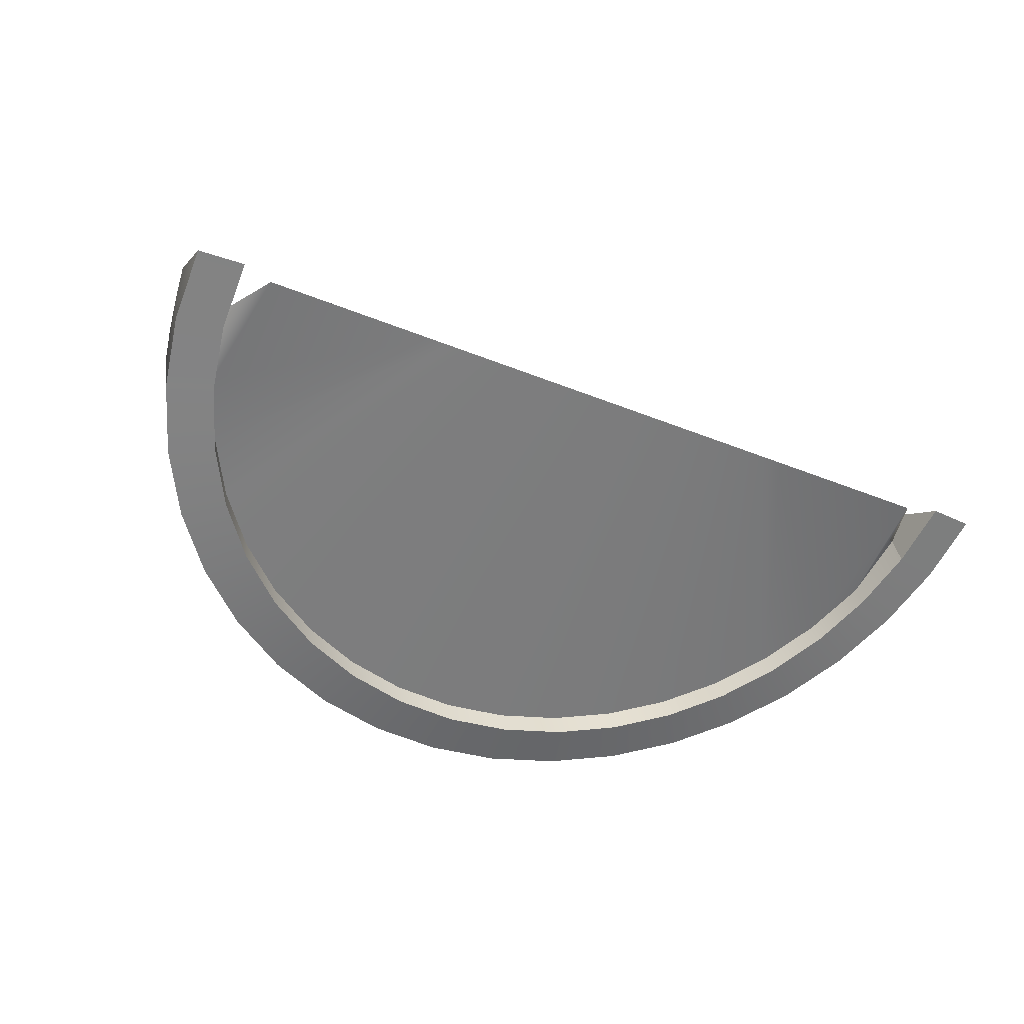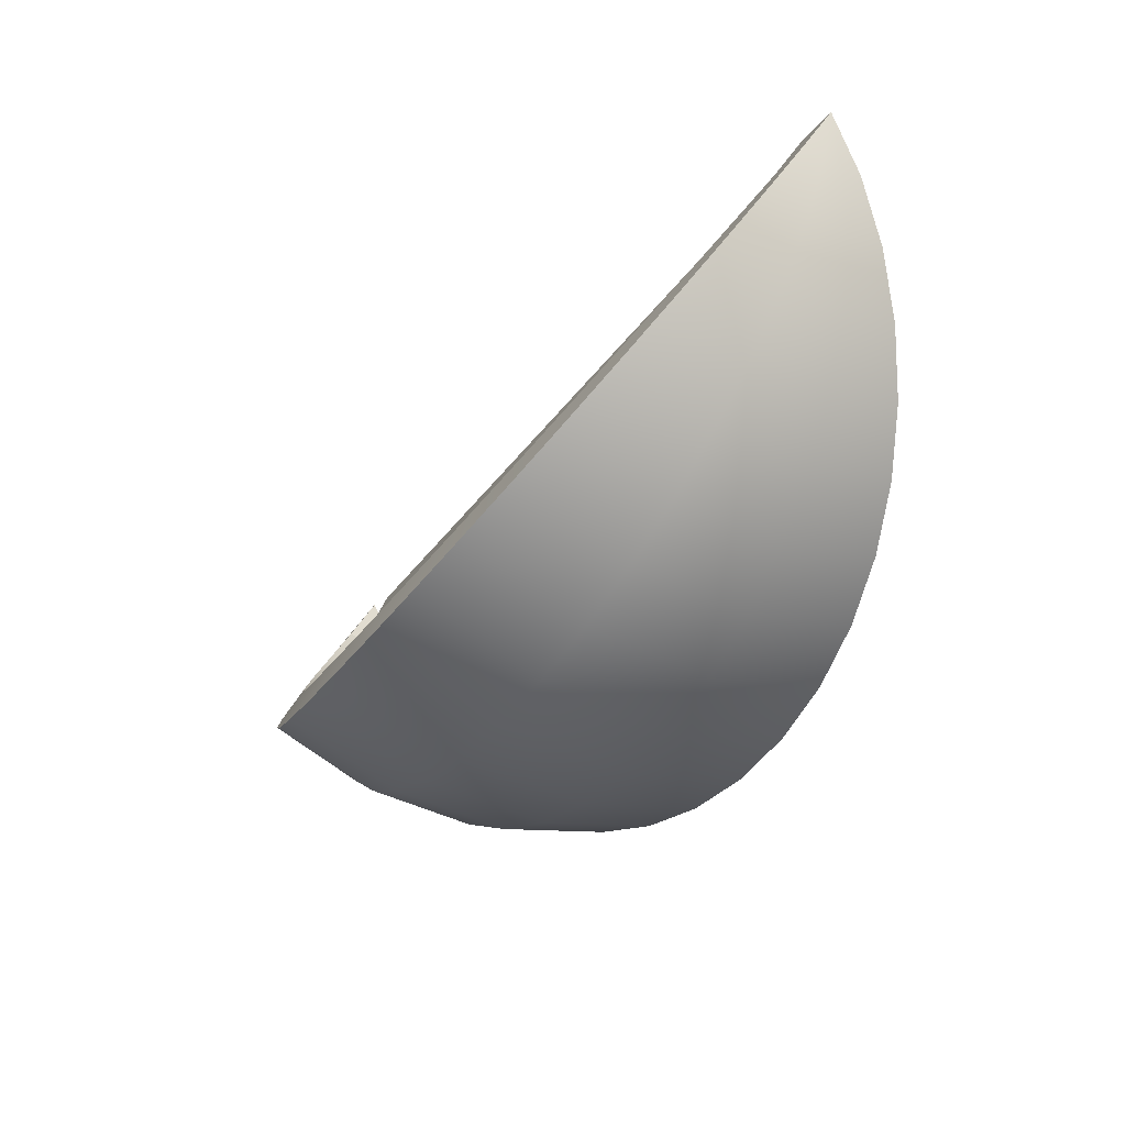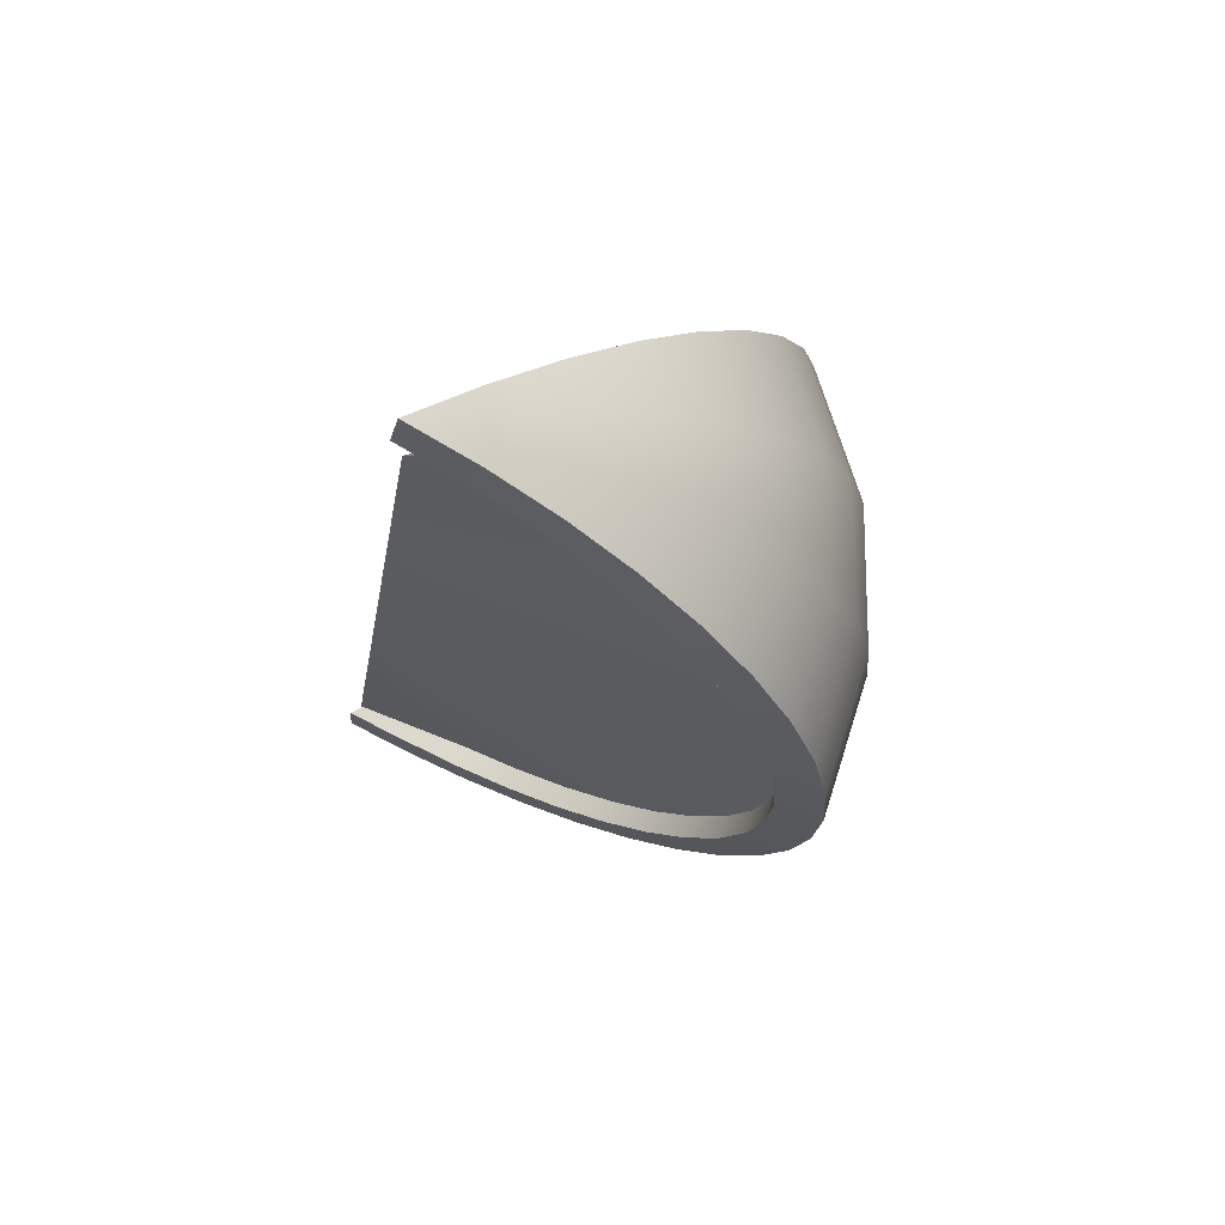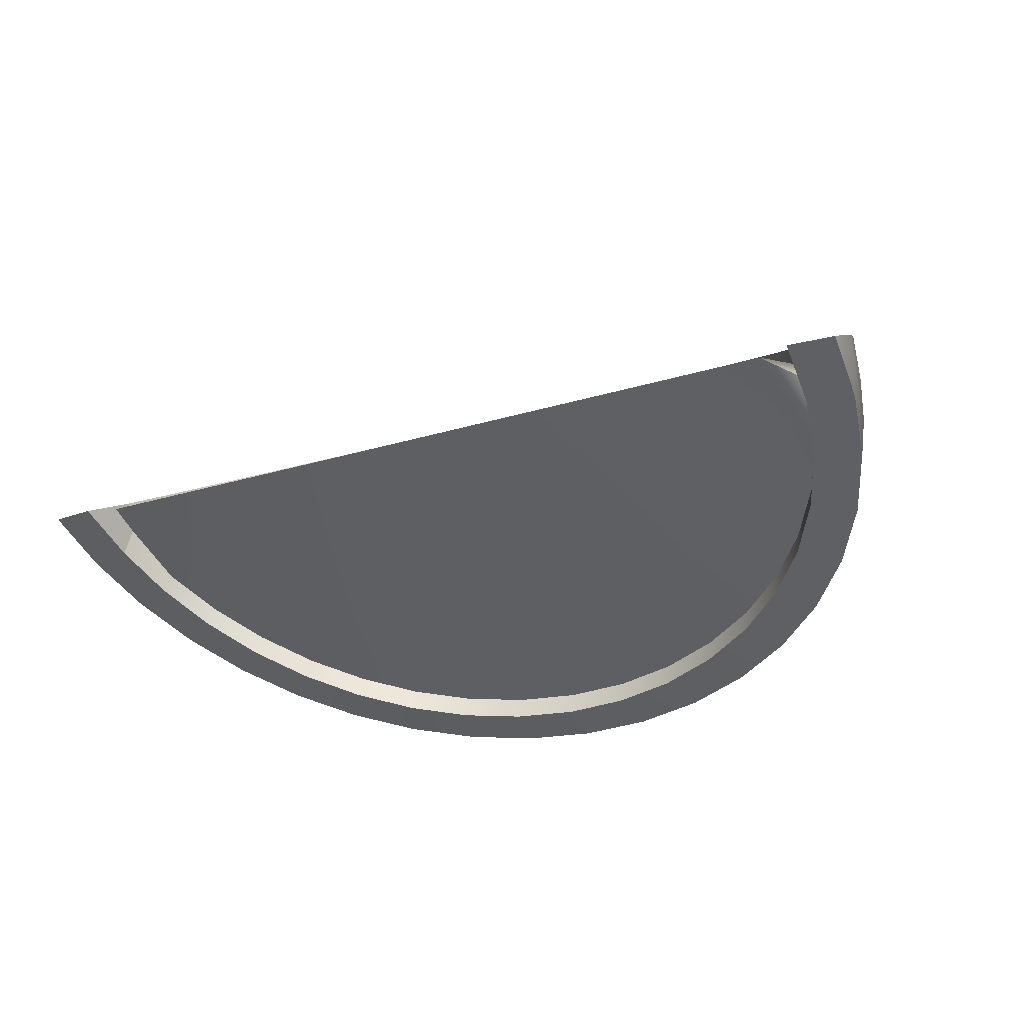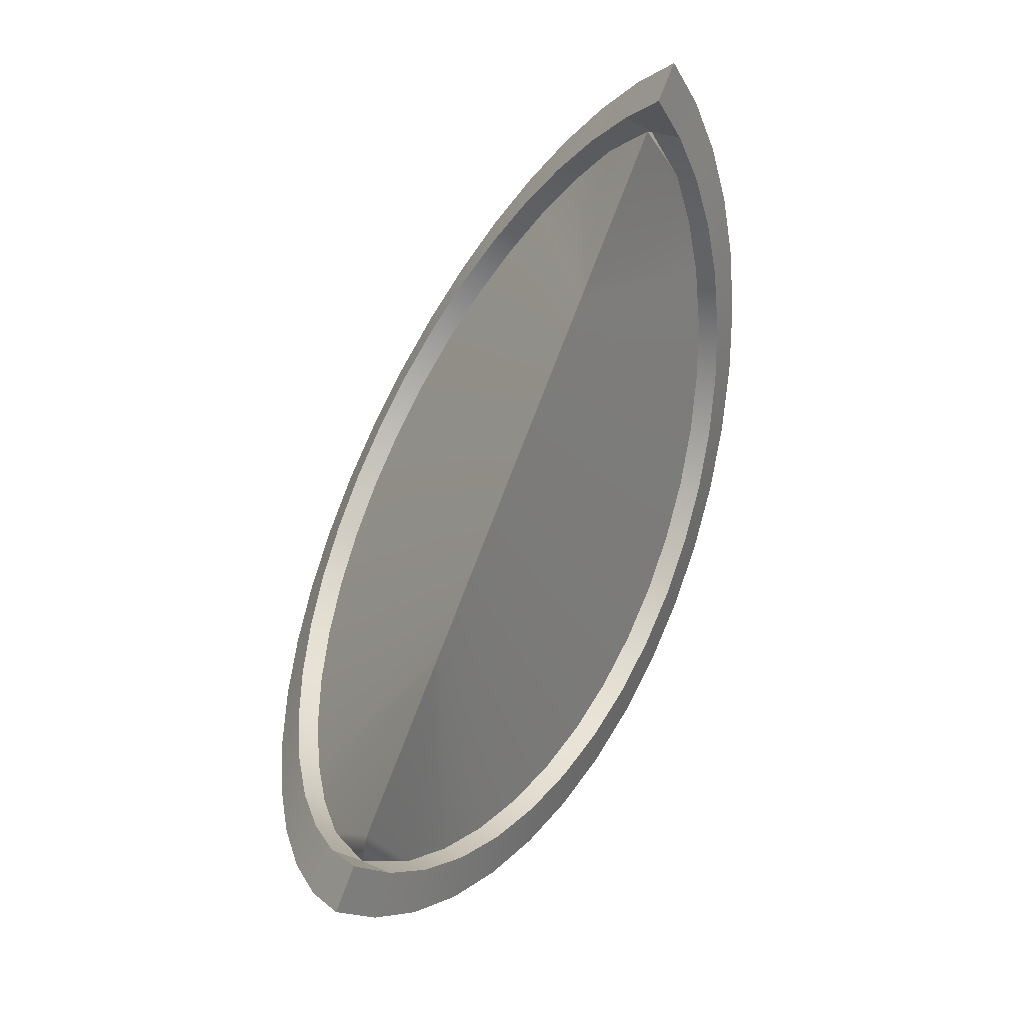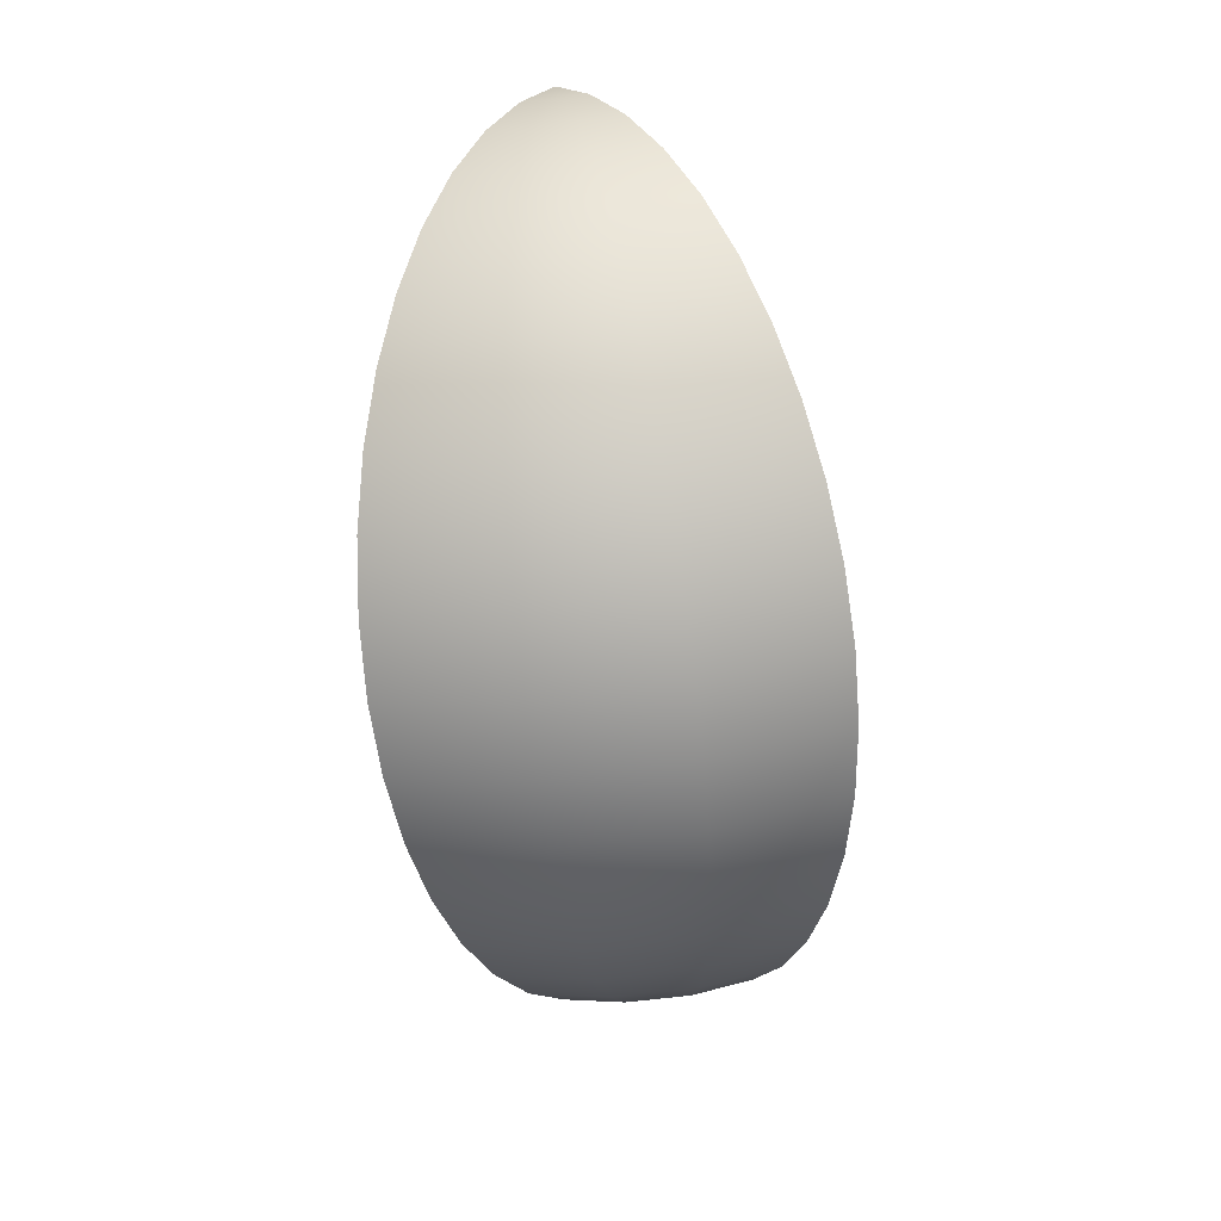
<metadata>
{"format":"obj","ext":"obj","renderer":"f3d","projection":"perspective","resolution":1024,"background":"white","views":[{"elev":-36.0,"azim":151.3,"up":"+Z"},{"elev":-40.3,"azim":57.0,"up":"+Y"},{"elev":-16.9,"azim":-98.3,"up":"+Z"},{"elev":-22.7,"azim":-151.4,"up":"+Z"},{"elev":79.4,"azim":111.3,"up":"+Y"},{"elev":-72.7,"azim":96.6,"up":"+Y"}]}
</metadata>
<code>
g default
v 0.5681 -0.02788 0.0142
v 0.5681 -0.0309 0.004894
v 0.5681 -0.0309 -0.004894
v 0.5681 -0.02788 -0.0142
v 0.5754 -0.05507 0.02806
v 0.5754 -0.06104 0.009668
v 0.5754 -0.06104 -0.009668
v 0.5754 -0.05507 -0.02806
v 0.5874 -0.0809 0.04122
v 0.5874 -0.08968 0.0142
v 0.5874 -0.08968 -0.0142
v 0.5874 -0.0809 -0.04122
v 0.6038 -0.1047 0.05337
v 0.6038 -0.1161 0.01839
v 0.6038 -0.1161 -0.01839
v 0.6038 -0.1047 -0.05337
v 0.6242 -0.126 0.0642
v 0.6242 -0.1397 0.02212
v 0.6242 -0.1397 -0.02212
v 0.6242 -0.126 -0.0642
v 0.648 -0.1442 0.07346
v 0.648 -0.1598 0.02531
v 0.648 -0.1598 -0.02531
v 0.648 -0.1442 -0.07346
v 0.6748 -0.1588 0.0809
v 0.6748 -0.176 0.02788
v 0.6748 -0.176 -0.02788
v 0.6748 -0.1588 -0.0809
v 0.7038 -0.1695 0.08635
v 0.7038 -0.1879 0.02976
v 0.7038 -0.1879 -0.02976
v 0.7038 -0.1695 -0.08635
v 0.7343 -0.176 0.08968
v 0.7343 -0.1951 0.0309
v 0.7343 -0.1951 -0.0309
v 0.7343 -0.176 -0.08968
v 0.7656 -0.1782 0.0908
v 0.7656 -0.1975 0.03129
v 0.7656 -0.1975 -0.03129
v 0.7656 -0.1782 -0.0908
v 0.7969 -0.176 0.08968
v 0.7969 -0.1951 0.0309
v 0.7969 -0.1951 -0.0309
v 0.7969 -0.176 -0.08968
v 0.8274 -0.1695 0.08635
v 0.8274 -0.1879 0.02976
v 0.8274 -0.1879 -0.02976
v 0.8274 -0.1695 -0.08635
v 0.8564 -0.1588 0.0809
v 0.8564 -0.176 0.02788
v 0.8564 -0.176 -0.02788
v 0.8564 -0.1588 -0.0809
v 0.8832 -0.1442 0.07346
v 0.8832 -0.1598 0.02531
v 0.8832 -0.1598 -0.02531
v 0.8832 -0.1442 -0.07346
v 0.907 -0.126 0.0642
v 0.907 -0.1397 0.02212
v 0.907 -0.1397 -0.02212
v 0.907 -0.126 -0.0642
v 0.9274 -0.1047 0.05337
v 0.9274 -0.1161 0.01839
v 0.9274 -0.1161 -0.01839
v 0.9274 -0.1047 -0.05337
v 0.9438 -0.0809 0.04122
v 0.9438 -0.08968 0.0142
v 0.9438 -0.08968 -0.0142
v 0.9438 -0.0809 -0.04122
v 0.9558 -0.05507 0.02806
v 0.9558 -0.06104 0.009668
v 0.9558 -0.06104 -0.009668
v 0.9558 -0.05507 -0.02806
v 0.9631 -0.02788 0.0142
v 0.9631 -0.0309 0.004894
v 0.9631 -0.0309 -0.004894
v 0.9631 -0.02788 -0.0142
v 0.5656 0 0
v 0.9656 0 0
v 0.5878 -0.02487 0.01323
v 0.5944 -0.04912 0.02613
v 0.5878 -0.02487 -0.01323
v 0.5944 -0.04912 -0.02613
v 0.6052 -0.07218 0.03839
v 0.6052 -0.07218 -0.03839
v 0.6199 -0.09347 0.04971
v 0.6199 -0.09347 -0.04971
v 0.6382 -0.1125 0.05981
v 0.6382 -0.1125 -0.05981
v 0.6597 -0.1287 0.06844
v 0.6597 -0.1287 -0.06844
v 0.6838 -0.1418 0.07538
v 0.6838 -0.1418 -0.07538
v 0.7099 -0.1514 0.08047
v 0.7099 -0.1514 -0.08047
v 0.7374 -0.1572 0.08357
v 0.7374 -0.1572 -0.08357
v 0.7656 -0.1592 0.08462
v 0.7656 -0.1592 -0.08462
v 0.7938 -0.1572 0.08357
v 0.7938 -0.1572 -0.08357
v 0.8213 -0.1514 0.08047
v 0.8213 -0.1514 -0.08047
v 0.8474 -0.1418 0.07538
v 0.8474 -0.1418 -0.07538
v 0.8715 -0.1287 0.06844
v 0.8715 -0.1287 -0.06844
v 0.893 -0.1125 0.05981
v 0.893 -0.1125 -0.05981
v 0.9113 -0.09347 0.04971
v 0.9113 -0.09347 -0.04971
v 0.926 -0.07218 0.03839
v 0.926 -0.07218 -0.03839
v 0.9368 -0.04912 0.02613
v 0.9368 -0.04912 -0.02613
v 0.9434 -0.02487 0.01323
v 0.9434 -0.02487 -0.01323
v 0.5855 0.001511 0
v 0.9457 0.001511 0
v 0.5882 -0.0294 0
v 0.5949 -0.05358 0.01719
v 0.5949 -0.05358 -0.01719
v 0.6058 -0.07647 0.02938
v 0.6058 -0.07647 -0.02938
v 0.6207 -0.09756 0.04061
v 0.6207 -0.09756 -0.04061
v 0.639 -0.1163 0.05061
v 0.639 -0.1163 -0.05061
v 0.6605 -0.1323 0.05915
v 0.6605 -0.1323 -0.05915
v 0.6844 -0.1452 0.066
v 0.6844 -0.1452 -0.066
v 0.7104 -0.1546 0.07102
v 0.7104 -0.1546 -0.07102
v 0.7377 -0.1604 0.07408
v 0.7377 -0.1604 -0.07408
v 0.7656 -0.1623 0.07511
v 0.7656 -0.1623 -0.07511
v 0.7935 -0.1604 0.07408
v 0.7935 -0.1604 -0.07408
v 0.8208 -0.1546 0.07102
v 0.8208 -0.1546 -0.07102
v 0.8467 -0.1452 0.066
v 0.8467 -0.1452 -0.066
v 0.8707 -0.1323 0.05915
v 0.8707 -0.1323 -0.05915
v 0.8921 -0.1163 0.05061
v 0.8921 -0.1163 -0.05061
v 0.9105 -0.09756 0.04061
v 0.9105 -0.09756 -0.04061
v 0.9254 -0.07647 0.02938
v 0.9254 -0.07647 -0.02938
v 0.9363 -0.05358 0.01719
v 0.9363 -0.05358 -0.01719
v 0.943 -0.0294 0
v 0.5898 -0.0294 -0
v 0.5991 -0.003197 -0
v 0.6741 -0.003197 -0
v 0.6822 -0.003197 -0
v 0.6924 -0.003197 -0
v 0.7045 -0.003197 -0
v 0.7182 -0.003197 -0
v 0.7332 -0.003197 -0
v 0.7492 -0.003197 -0
v 0.7656 -0.003198 -0
v 0.782 -0.003197 -0
v 0.798 -0.003197 -0
v 0.813 -0.003197 -0
v 0.8267 -0.003197 -0
v 0.8388 -0.003197 -0
v 0.8489 -0.003197 -0
v 0.8571 -0.003197 -0
v 0.9321 -0.003197 -0
v 0.9414 -0.0294 0
g lemonWedge1
f 1 2 6 5
f 2 3 7 6
f 3 4 8 7
f 5 6 10 9
f 6 7 11 10
f 7 8 12 11
f 9 10 14 13
f 10 11 15 14
f 11 12 16 15
f 13 14 18 17
f 14 15 19 18
f 15 16 20 19
f 17 18 22 21
f 18 19 23 22
f 19 20 24 23
f 21 22 26 25
f 22 23 27 26
f 23 24 28 27
f 25 26 30 29
f 26 27 31 30
f 27 28 32 31
f 29 30 34 33
f 30 31 35 34
f 31 32 36 35
f 33 34 38 37
f 34 35 39 38
f 35 36 40 39
f 37 38 42 41
f 38 39 43 42
f 39 40 44 43
f 41 42 46 45
f 42 43 47 46
f 43 44 48 47
f 45 46 50 49
f 46 47 51 50
f 47 48 52 51
f 49 50 54 53
f 50 51 55 54
f 51 52 56 55
f 53 54 58 57
f 54 55 59 58
f 55 56 60 59
f 57 58 62 61
f 58 59 63 62
f 59 60 64 63
f 61 62 66 65
f 62 63 67 66
f 63 64 68 67
f 65 66 70 69
f 66 67 71 70
f 67 68 72 71
f 69 70 74 73
f 70 71 75 74
f 71 72 76 75
f 2 1 77
f 3 2 77
f 4 3 77
f 73 74 78
f 74 75 78
f 75 76 78
f 1 5 80 79
f 8 4 81 82
f 5 9 83 80
f 12 8 82 84
f 9 13 85 83
f 16 12 84 86
f 13 17 87 85
f 20 16 86 88
f 17 21 89 87
f 24 20 88 90
f 21 25 91 89
f 28 24 90 92
f 25 29 93 91
f 32 28 92 94
f 29 33 95 93
f 36 32 94 96
f 33 37 97 95
f 40 36 96 98
f 37 41 99 97
f 44 40 98 100
f 41 45 101 99
f 48 44 100 102
f 45 49 103 101
f 52 48 102 104
f 49 53 105 103
f 56 52 104 106
f 53 57 107 105
f 60 56 106 108
f 57 61 109 107
f 64 60 108 110
f 61 65 111 109
f 68 64 110 112
f 65 69 113 111
f 72 68 112 114
f 69 73 115 113
f 76 72 114 116
f 77 1 79 117
f 4 77 117 81
f 73 78 118 115
f 78 76 116 118
f 79 80 120 119
f 82 81 119 121
f 80 83 122 120
f 84 82 121 123
f 83 85 124 122
f 86 84 123 125
f 85 87 126 124
f 88 86 125 127
f 87 89 128 126
f 90 88 127 129
f 89 91 130 128
f 92 90 129 131
f 91 93 132 130
f 94 92 131 133
f 93 95 134 132
f 96 94 133 135
f 95 97 136 134
f 98 96 135 137
f 97 99 138 136
f 100 98 137 139
f 99 101 140 138
f 102 100 139 141
f 101 103 142 140
f 104 102 141 143
f 103 105 144 142
f 106 104 143 145
f 105 107 146 144
f 108 106 145 147
f 107 109 148 146
f 110 108 147 149
f 109 111 150 148
f 112 110 149 151
f 111 113 152 150
f 114 112 151 153
f 113 115 154 152
f 116 114 153 154
f 117 79 119 81
f 115 118 116 154
f 119 120 156 155
f 121 119 155 156
f 120 122 157 156
f 123 121 156 157
f 122 124 158 157
f 125 123 157 158
f 124 126 159 158
f 127 125 158 159
f 126 128 160 159
f 129 127 159 160
f 128 130 161 160
f 131 129 160 161
f 130 132 162 161
f 133 131 161 162
f 132 134 163 162
f 135 133 162 163
f 134 136 164 163
f 137 135 163 164
f 136 138 165 164
f 139 137 164 165
f 138 140 166 165
f 141 139 165 166
f 140 142 167 166
f 143 141 166 167
f 142 144 168 167
f 145 143 167 168
f 144 146 169 168
f 147 145 168 169
f 146 148 170 169
f 149 147 169 170
f 148 150 171 170
f 151 149 170 171
f 150 152 172 171
f 153 151 171 172
f 152 154 173 172
f 154 153 172 173

</code>
